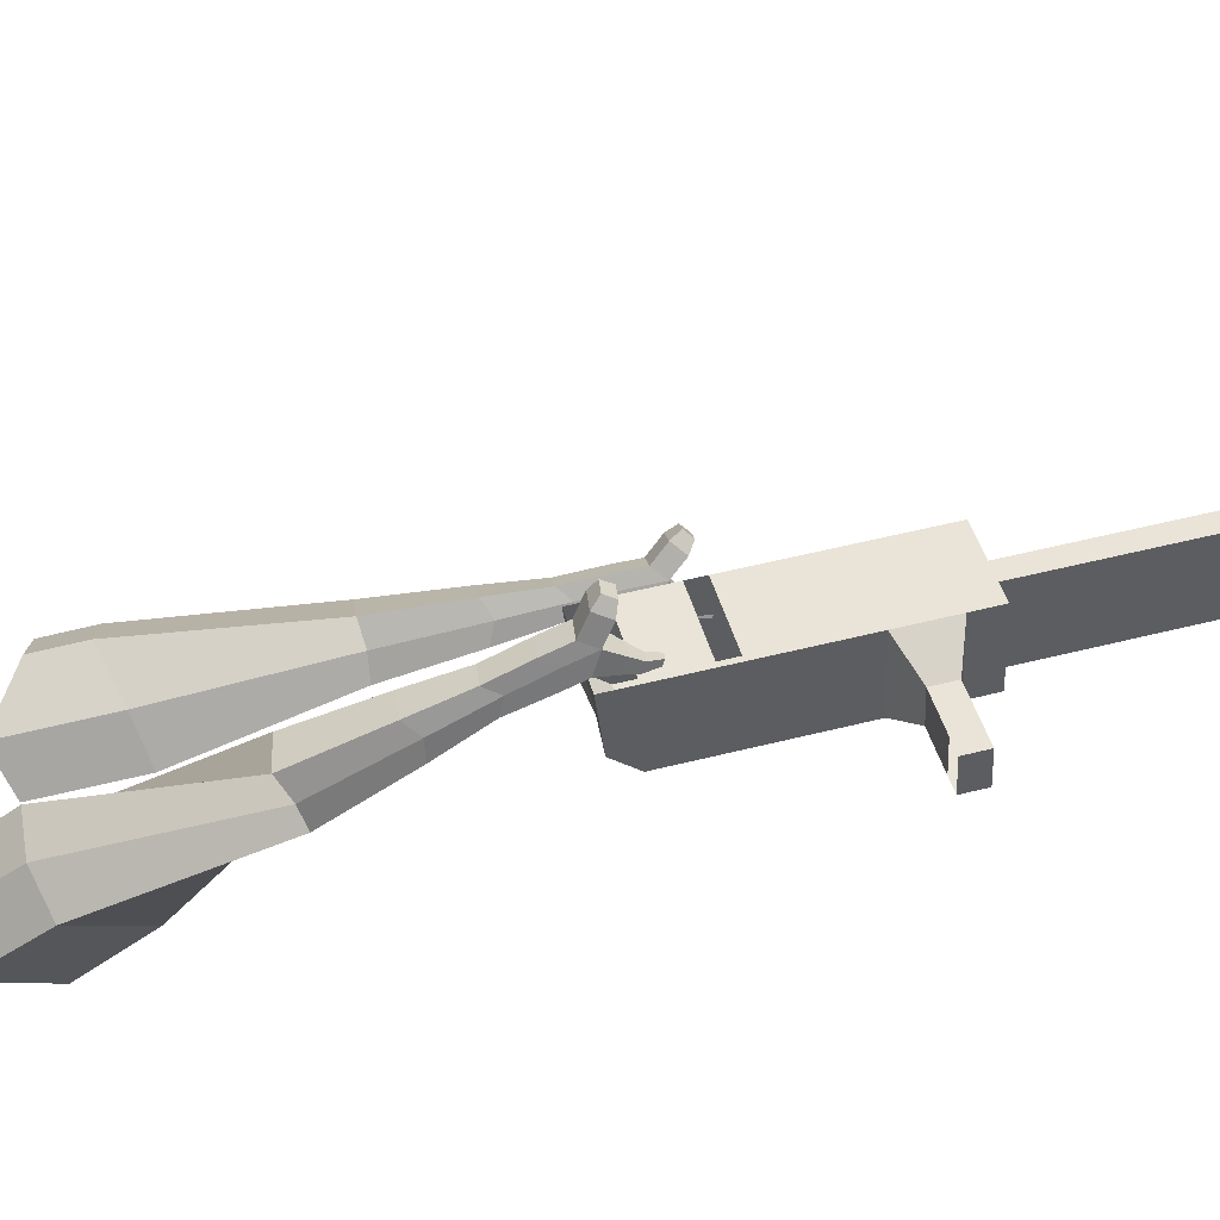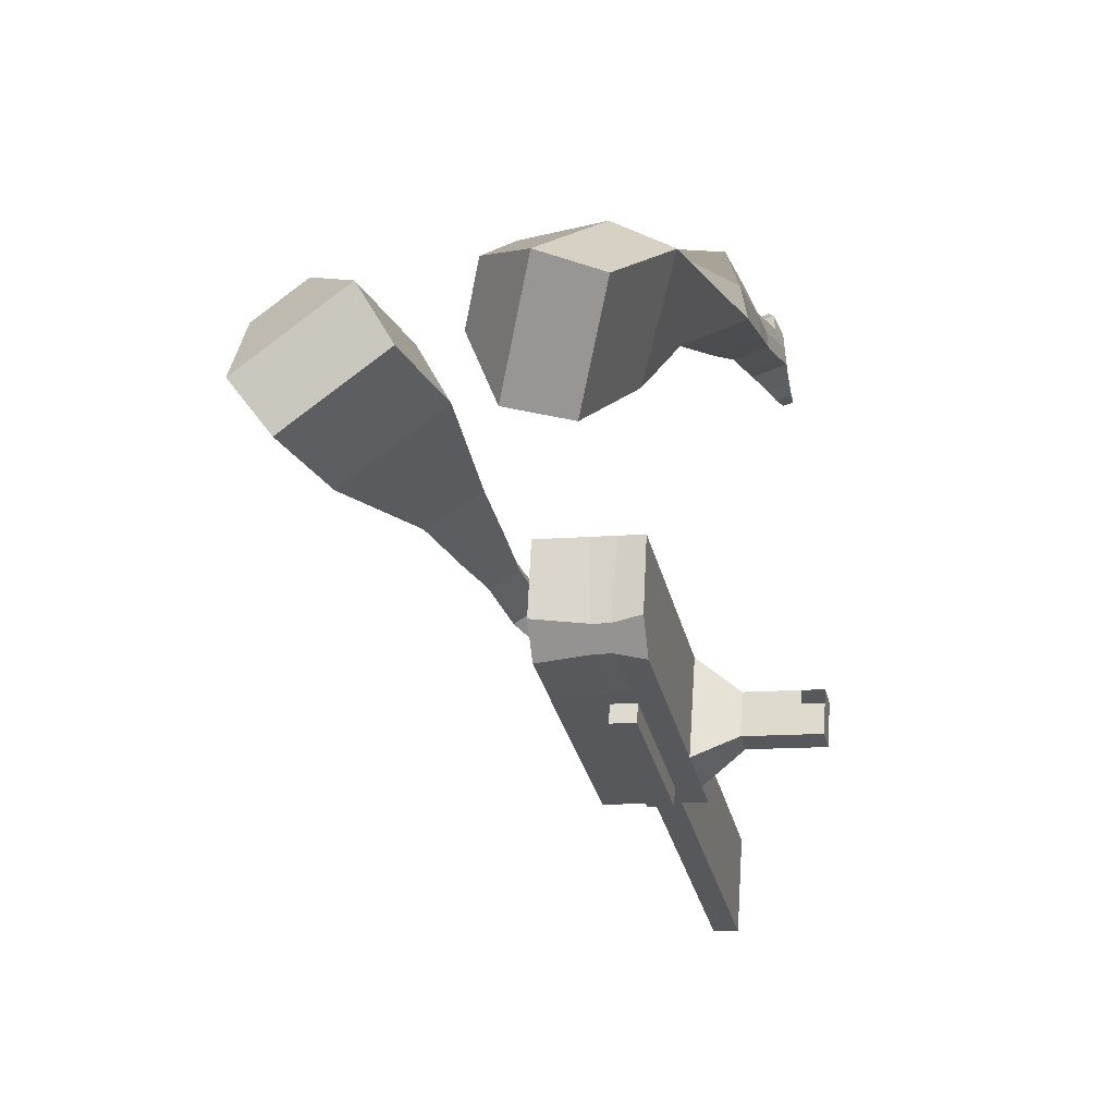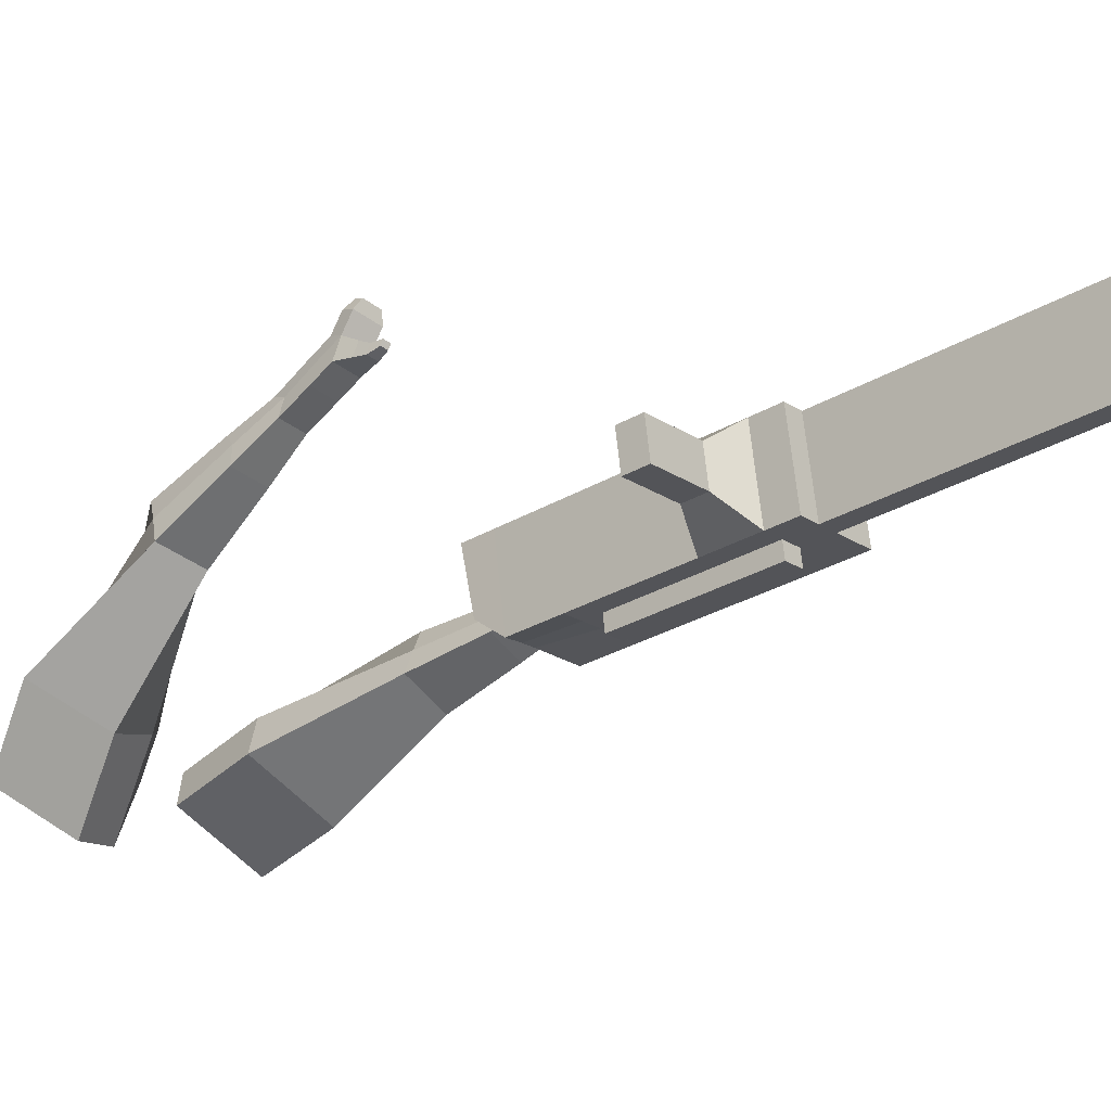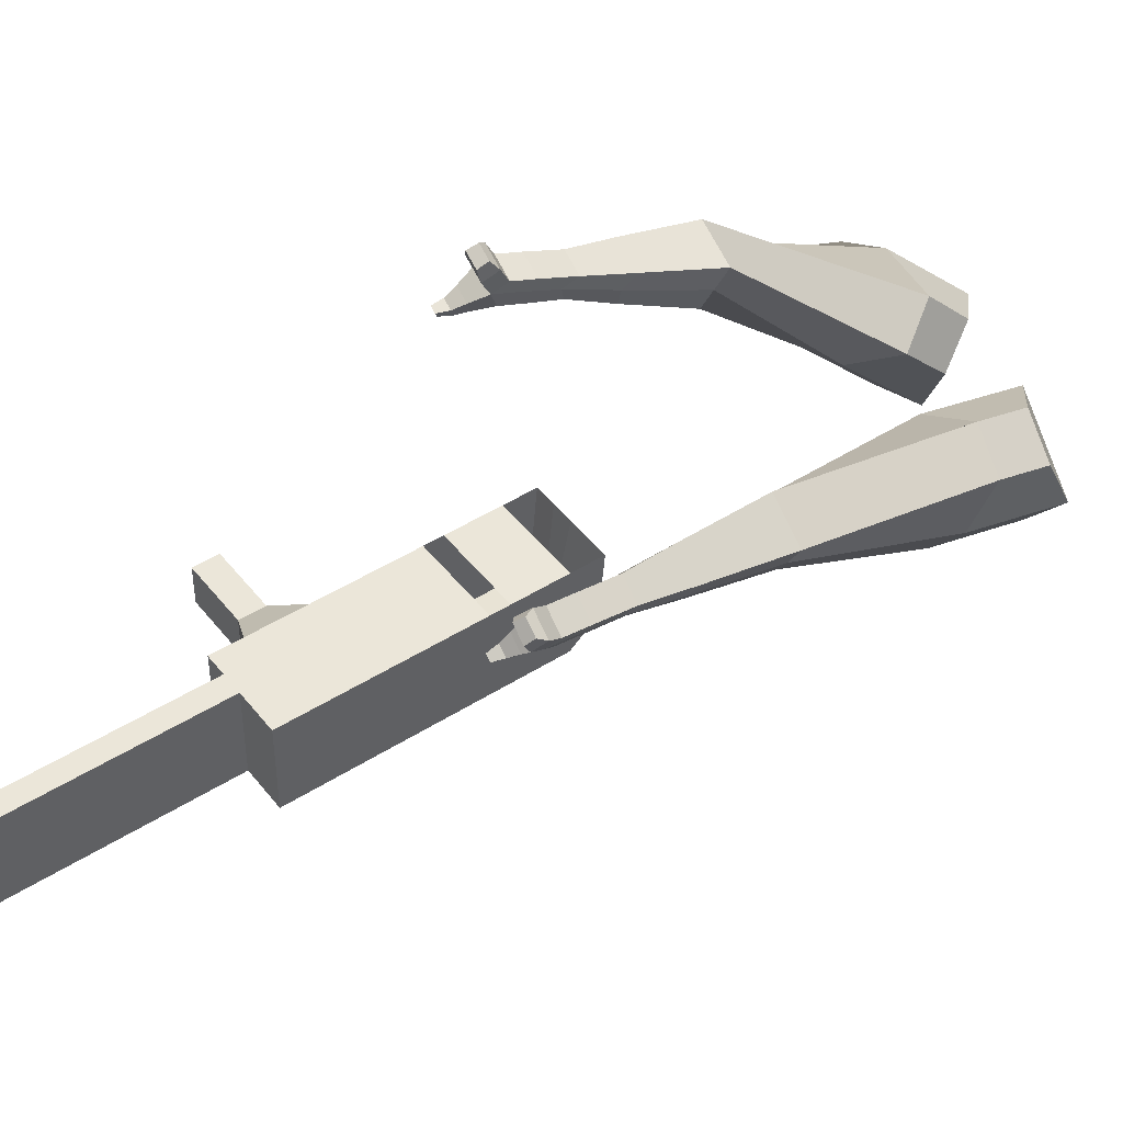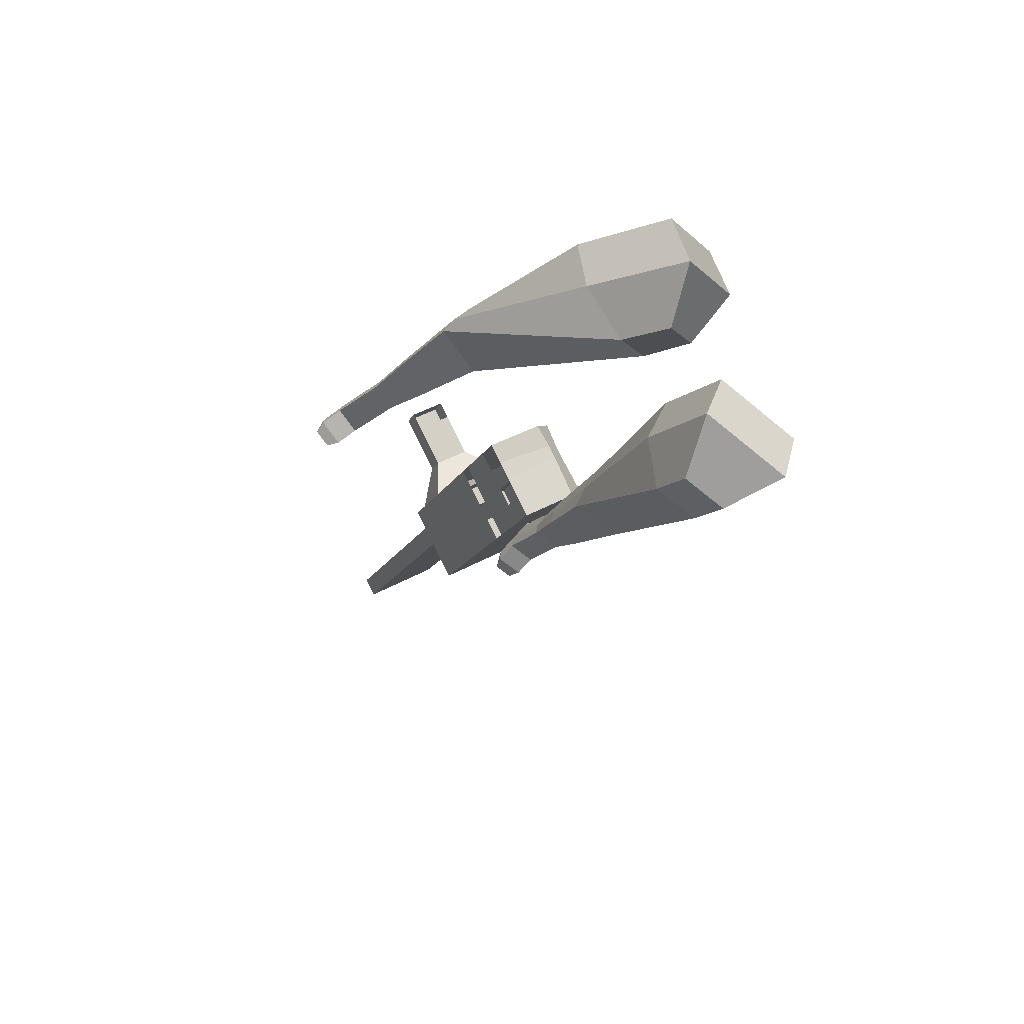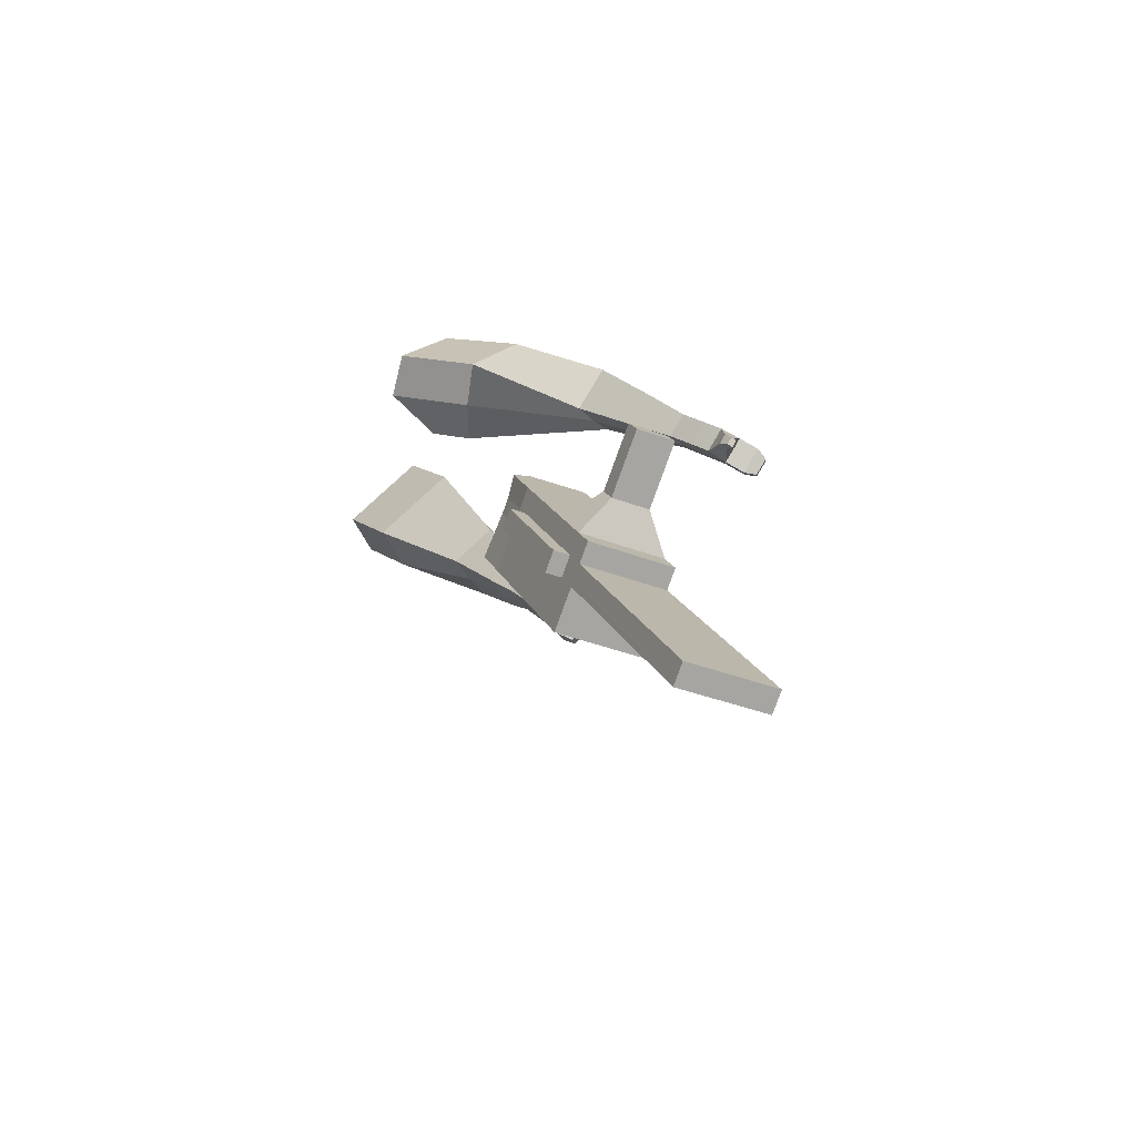
<metadata>
{"format":"obj","ext":"obj","renderer":"f3d","projection":"perspective","resolution":1024,"background":"white","views":[{"elev":39.6,"azim":47.7,"up":"+Y"},{"elev":-32.3,"azim":-15.6,"up":"+Y"},{"elev":-25.7,"azim":101.4,"up":"+Y"},{"elev":52.4,"azim":-153.6,"up":"+Y"},{"elev":53.2,"azim":-125.2,"up":"+Z"},{"elev":-50.9,"azim":62.4,"up":"+Z"}]}
</metadata>
<code>
o Cube.046_Cube.010
v 327.9 708 -1032
v 318.8 488.7 -1053
v 430.3 721.9 -1227
v 421.2 502.7 -1247
v 133 725.6 -1133
v 123.8 506.3 -1154
v 235.4 739.6 -1328
v 226.2 520.3 -1349
v 186.9 688.7 -764
v 177.8 469.5 -784.5
v -17.16 487.1 -885.8
v -8.017 706.3 -865.3
v 123.1 680 -642.7
v 114 460.8 -663.2
v -80.97 478.4 -764.5
v -71.82 697.6 -744
v 85.44 674.9 -571
v 85.24 516.2 -597.9
v -109.7 533.8 -699.2
v -109.5 692.5 -672.3
v 208.9 691.7 -805.8
v 199.8 472.5 -826.4
v 13.98 709.3 -907.1
v 4.837 490.1 -927.6
v 394.2 717 -1158
v 385 497.7 -1179
v 199.2 734.6 -1259
v 190.1 515.4 -1280
v 332.9 730.7 -1277
v 323.7 511.5 -1298
v 230.5 716.8 -1083
v 221.3 497.5 -1103
v 89.46 697.5 -814.6
v 80.32 478.3 -835.2
v 25.66 688.8 -693.3
v 19.77 477.9 -699.1
v -12.04 683.7 -621.7
v 0.3786 515.3 -655
v 102.3 481.3 -877
v 111.5 700.5 -856.4
v 287.6 506.6 -1229
v 296.7 725.8 -1209
v 381.6 726.3 -1252
v 270 493.1 -1078
v 129.1 473.9 -809.9
v 52.63 474.9 -682
v 33.24 512.3 -638
v 160.2 696.1 -831.1
v 345.4 721.4 -1183
v 372.5 507.1 -1273
v 279.2 712.4 -1057
v 138.2 693.1 -789.3
v 74.4 684.4 -668
v 36.7 679.3 -596.4
v 151.1 476.9 -851.7
v 336.3 502.2 -1204
v 149.3 435.8 -855.5
v 100.6 440.2 -880.8
v 334.6 461.1 -1208
v 285.8 465.5 -1233
v 219.6 456.5 -1107
v 268.3 452.1 -1082
v 455.3 645.9 -1086
v 426 641.9 -1030
v 422 545 -1039
v 451.3 548.9 -1095
v 497.5 642.1 -1064
v 468.2 638.1 -1008
v 464.1 541.1 -1017
v 493.4 545.1 -1073
v 561.9 636.3 -1030
v 532.6 632.3 -974.8
v 528.6 535.3 -983.9
v 557.9 539.3 -1040
v 603.4 632.5 -1009
v 574.1 628.5 -953.2
v 570.1 531.6 -962.3
v 599.4 535.6 -1018
v 708.9 553 -1912
v 660.1 557.4 -1937
v 669.3 776.7 -1917
v 718 772.3 -1892
f 25 26 4 3
f 29 30 8 7
f 27 28 6 5
f 22 21 9 10
f 42 27 5 31
f 56 26 2 44
f 10 9 13 14
f 55 22 10 45
f 23 24 11 12
f 46 14 18 47
f 45 10 14 46
f 12 11 15 16
f 33 12 16 35
f 54 47 18 17
f 16 15 19 20
f 14 13 17 18
f 5 6 24 23
f 44 2 22 55
f 31 5 23 40
f 2 1 21 22
f 50 4 26 56
f 29 7 27 42
f 7 8 28 27
f 26 25 63 66
f 43 29 42 49
f 8 30 41 28
f 51 31 40 48
f 6 32 39 24
f 20 19 38 37
f 52 33 35 53
f 11 34 36 15
f 15 36 38 19
f 24 39 34 11
f 28 41 32 6
f 49 42 31 51
f 30 29 81 80
f 3 4 50 43
f 25 49 51 1
f 9 52 53 13
f 1 51 48 21
f 3 43 49 25
f 30 50 56 41
f 32 41 60 61
f 37 38 47 54
f 34 45 46 36
f 36 46 47 38
f 39 55 45 34
f 55 39 58 57
f 61 62 57 58
f 60 59 62 61
f 39 32 61 58
f 44 55 57 62
f 41 56 59 60
f 56 44 62 59
f 66 63 67 70
f 1 2 65 64
f 2 26 66 65
f 25 1 64 63
f 69 70 74 73
f 64 65 69 68
f 65 66 70 69
f 63 64 68 67
f 73 74 78 77
f 67 68 72 71
f 70 67 71 74
f 68 69 73 72
f 76 77 78 75
f 71 72 76 75
f 74 71 75 78
f 82 79 80 81
f 50 30 80 79
f 43 50 79 82
f 29 43 82 81
o Cube.048_Cube.024
v -562.7 450.8 181.1
v -724.1 340.2 39.23
v -424.2 496.1 -11.67
v -585.7 386.1 -152.6
v -683.1 644.9 66.36
v -765.8 588.2 -6.381
v -612.1 668.1 -32.48
v -694.6 611.6 -105
v -369.2 524.4 -438.8
v -275.5 579.6 -373.9
v -329.9 692.5 -391.5
v -423.6 637.4 -456.3
v -252.6 571.9 -615
v -183.8 612.4 -567.3
v -223.7 695.5 -580.2
v -292.6 654.9 -627.9
v -179 604.3 -724.5
v -128.7 633.9 -689.7
v -157.9 694.6 -699.1
v -208.2 665 -733.9
v -487.1 601.1 -9.249
v -658.3 484.5 -158.9
v -634.2 553 195.4
v -805.5 435.6 44.79
v -296.9 638.4 -385.5
v -396.4 579.9 -454.3
v -191.9 657.4 -588.3
v -265 614.4 -638.9
v -127.7 668.4 -716.3
v -181.1 636.9 -753.3
v -128.8 612.1 -803.7
v -78.49 641.8 -768.9
v -74.87 682.5 -804.7
v -128.3 651 -841.7
v -155.8 678.1 -820.9
v -105.5 707.8 -786.1
v -93.33 619 -860.9
v -42.99 648.6 -826
v -39.37 689.3 -861.8
v -92.81 657.9 -898.8
v -120.3 685 -878
v -69.98 714.6 -843.2
v -52.15 606.6 -886.2
v -19.75 625.7 -863.8
v -17.42 651.9 -886.8
v -51.82 631.6 -910.6
v -86.67 695.3 -939.6
v -114.2 722.5 -918.8
v -63.83 752.1 -884
v -33.23 726.8 -902.6
v -24.73 596.8 -903.6
v -2.888 609.7 -888.5
v -1.319 627.3 -904
v -24.51 613.7 -920
v -0.4462 597 -928.1
v 13.21 605.1 -918.6
v 14.19 616.1 -928.3
v -0.3066 607.6 -938.3
v -79.27 725.2 -952.1
v -97.56 743.2 -938.3
v -64.09 762.9 -915.1
v -43.74 746.1 -927.5
v -300.1 421.5 486.5
v -293.9 283.2 288.5
v -154.7 583 373.7
v -156.8 448.3 177.4
v -464.1 537.6 328.5
v -460.9 466.6 227
v -389.4 624.4 275
v -390.7 551.3 170
v -15.05 715.5 -43.52
v 83.58 737.8 33.11
v 35.32 850.2 63.56
v -62.31 828.6 -11.99
v 97.36 823.2 -194.1
v 170.7 838.4 -138.8
v 135.9 921.6 -115.6
v 62.61 906.4 -170.9
v 168.6 892.8 -286.6
v 222.1 903.9 -246.2
v 196.7 964.7 -229.2
v 143.2 953.5 -269.6
v -260.4 633.1 352
v -266.5 486.2 138.4
v -418.6 457.8 466.6
v -412 310.9 256.3
v 66.85 795.8 45.46
v -39.01 773.8 -34.35
v 164.8 888.4 -139.9
v 86.96 872.2 -198.6
v 224.4 946 -257.2
v 167.5 934.2 -300.1
v 216 928.9 -359.4
v 269.5 940 -319
v 274.5 991.4 -336.1
v 217.6 979.6 -379
v 192.8 997.5 -347.6
v 246.4 1009 -307.2
v 249.5 956.1 -411.4
v 303.1 967.2 -371
v 308 1019 -388.2
v 251.2 1007 -431
v 226.4 1025 -399.6
v 280 1036 -359.2
v 288.7 952.8 -442.1
v 323.2 960 -416.1
v 326.4 993 -427.1
v 289.8 985.4 -454.7
v 258.2 1057 -454.2
v 233.4 1075 -422.8
v 287 1086 -382.4
v 315.1 1069 -411.3
v 314.7 949.5 -463.6
v 338 954.3 -446.1
v 340.1 976.6 -453.5
v 315.4 971.4 -472.2
v 338 958.2 -487.6
v 352.5 961.2 -476.6
v 353.8 975.1 -481.3
v 338.4 971.9 -492.9
v 267.1 1089 -454.4
v 250.6 1101 -433.5
v 286.2 1108 -406.7
v 304.9 1097 -425.9
f 83 84 86 85
f 90 89 93 94
f 89 90 88 87
f 105 106 84 83
f 103 89 87 105
f 104 86 84 106
f 94 93 97 98
f 103 85 92 107
f 104 90 94 108
f 85 86 91 92
f 110 98 102 112
f 107 92 96 109
f 108 94 98 110
f 92 91 95 96
f 101 111 115 118
f 96 95 99 100
f 98 97 101 102
f 109 96 100 111
f 97 109 111 101
f 100 99 113 114
f 91 108 110 95
f 93 107 109 97
f 95 110 112 99
f 86 104 108 91
f 89 103 107 93
f 90 104 106 88
f 85 103 105 83
f 87 88 106 105
f 117 118 124 123
f 113 116 122 119
f 102 101 118 117
f 111 100 114 115
f 99 112 116 113
f 112 102 117 116
f 124 121 132 131
f 120 119 125 126
f 115 114 120 121
f 118 115 121 124
f 116 117 123 122
f 114 113 119 120
f 128 127 135 136
f 119 122 128 125
f 121 120 126 127
f 122 121 127 128
f 131 132 144 143
f 122 123 130 129
f 123 124 131 130
f 121 122 129 132
f 136 135 139 140
f 127 126 134 135
f 125 128 136 133
f 126 125 133 134
f 138 137 140 139
f 135 134 138 139
f 133 136 140 137
f 134 133 137 138
f 144 141 142 143
f 129 130 142 141
f 132 129 141 144
f 130 131 143 142
f 145 146 148 147
f 152 151 155 156
f 151 152 150 149
f 167 168 146 145
f 165 151 149 167
f 166 148 146 168
f 156 155 159 160
f 165 147 154 169
f 166 152 156 170
f 147 148 153 154
f 172 160 164 174
f 169 154 158 171
f 170 156 160 172
f 154 153 157 158
f 163 173 177 180
f 158 157 161 162
f 160 159 163 164
f 171 158 162 173
f 159 171 173 163
f 162 161 175 176
f 153 170 172 157
f 155 169 171 159
f 157 172 174 161
f 148 166 170 153
f 151 165 169 155
f 152 166 168 150
f 147 165 167 145
f 149 150 168 167
f 179 180 186 185
f 175 178 184 181
f 164 163 180 179
f 173 162 176 177
f 161 174 178 175
f 174 164 179 178
f 186 183 194 193
f 182 181 187 188
f 177 176 182 183
f 180 177 183 186
f 178 179 185 184
f 176 175 181 182
f 190 189 197 198
f 181 184 190 187
f 183 182 188 189
f 184 183 189 190
f 193 194 206 205
f 184 185 192 191
f 185 186 193 192
f 183 184 191 194
f 198 197 201 202
f 189 188 196 197
f 187 190 198 195
f 188 187 195 196
f 200 199 202 201
f 197 196 200 201
f 195 198 202 199
f 196 195 199 200
f 206 203 204 205
f 191 192 204 203
f 194 191 203 206
f 192 193 205 204

</code>
